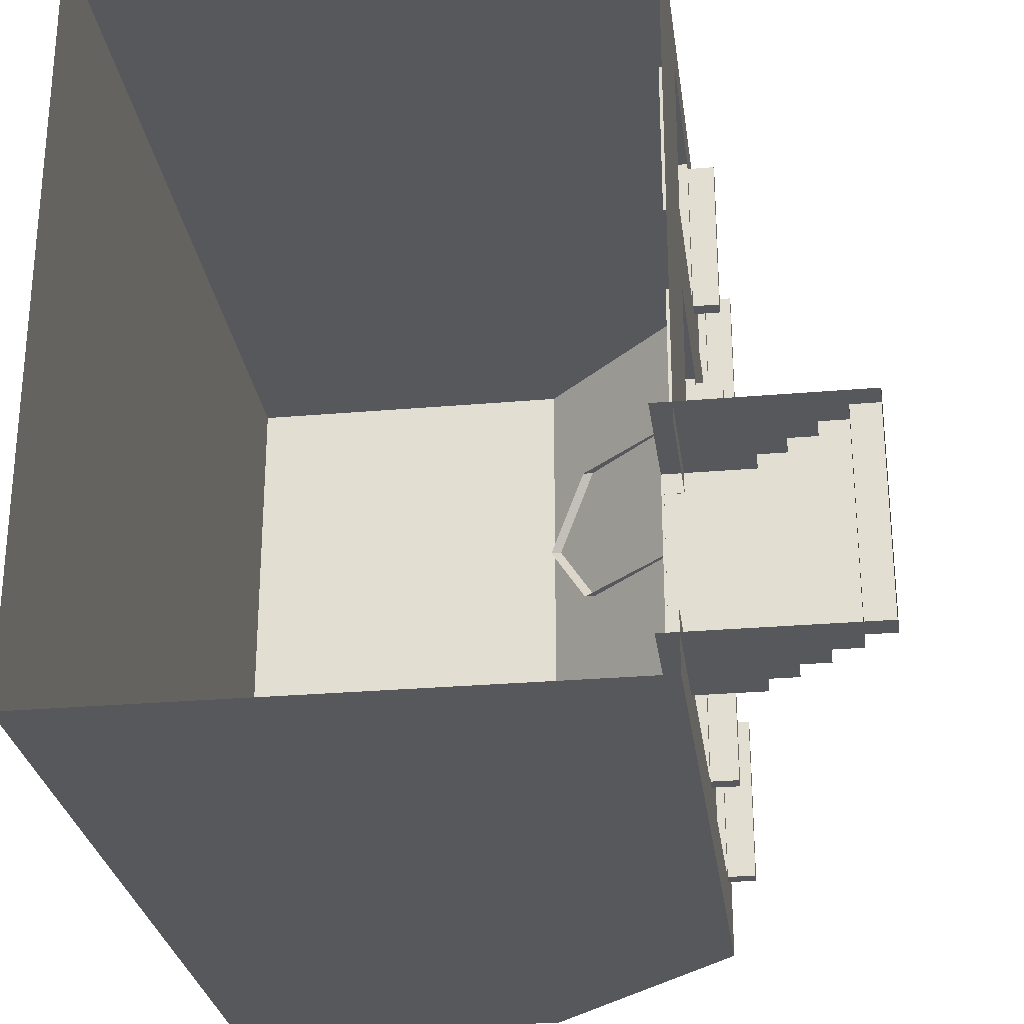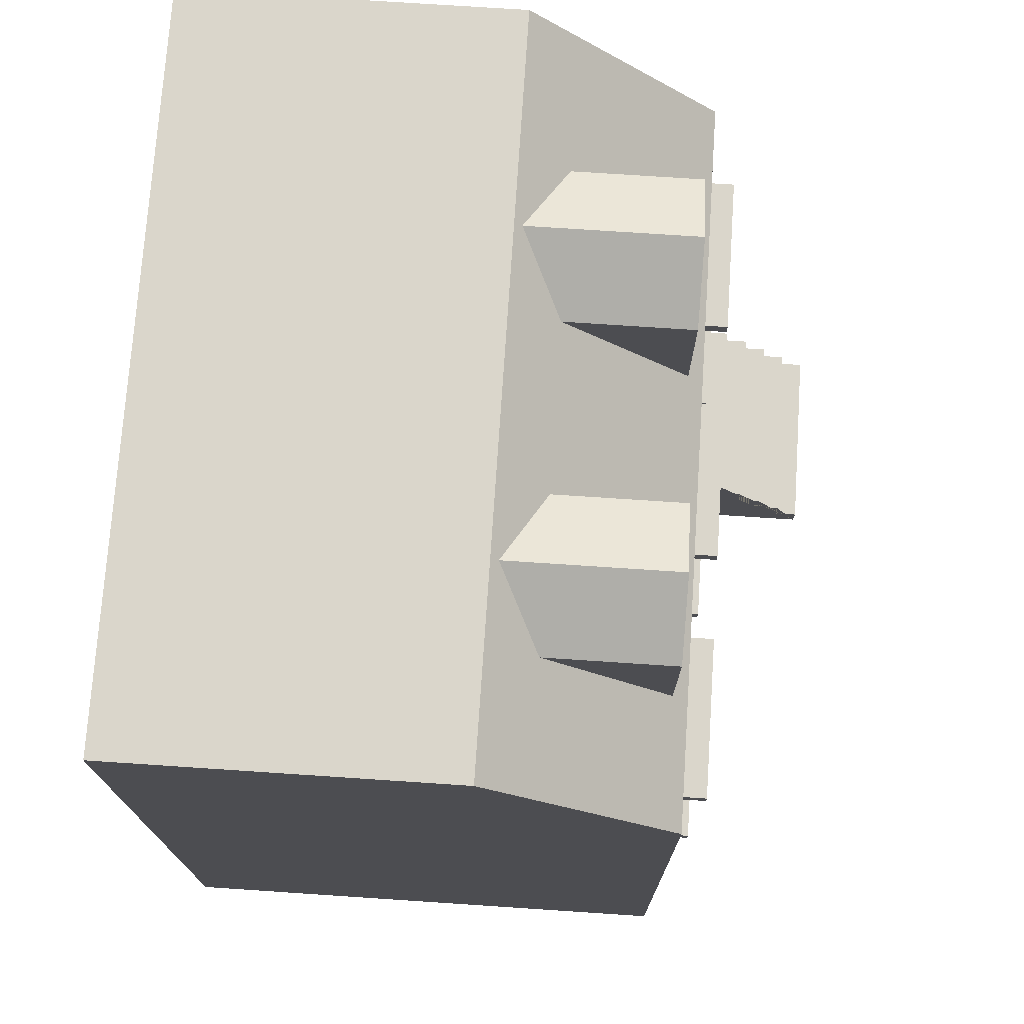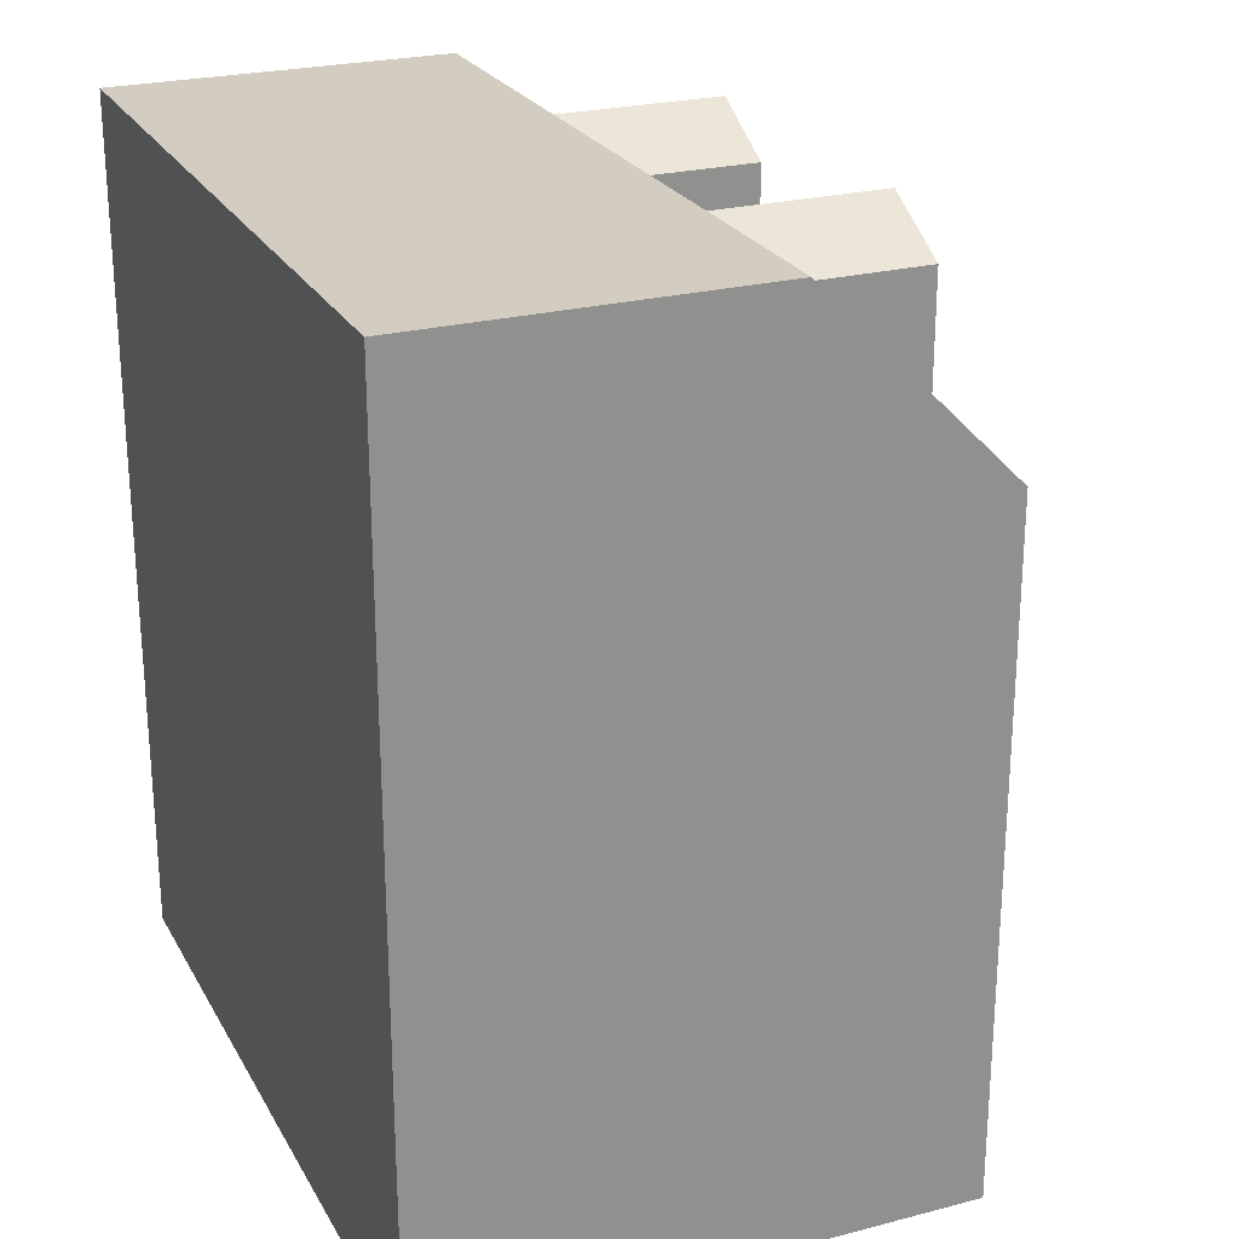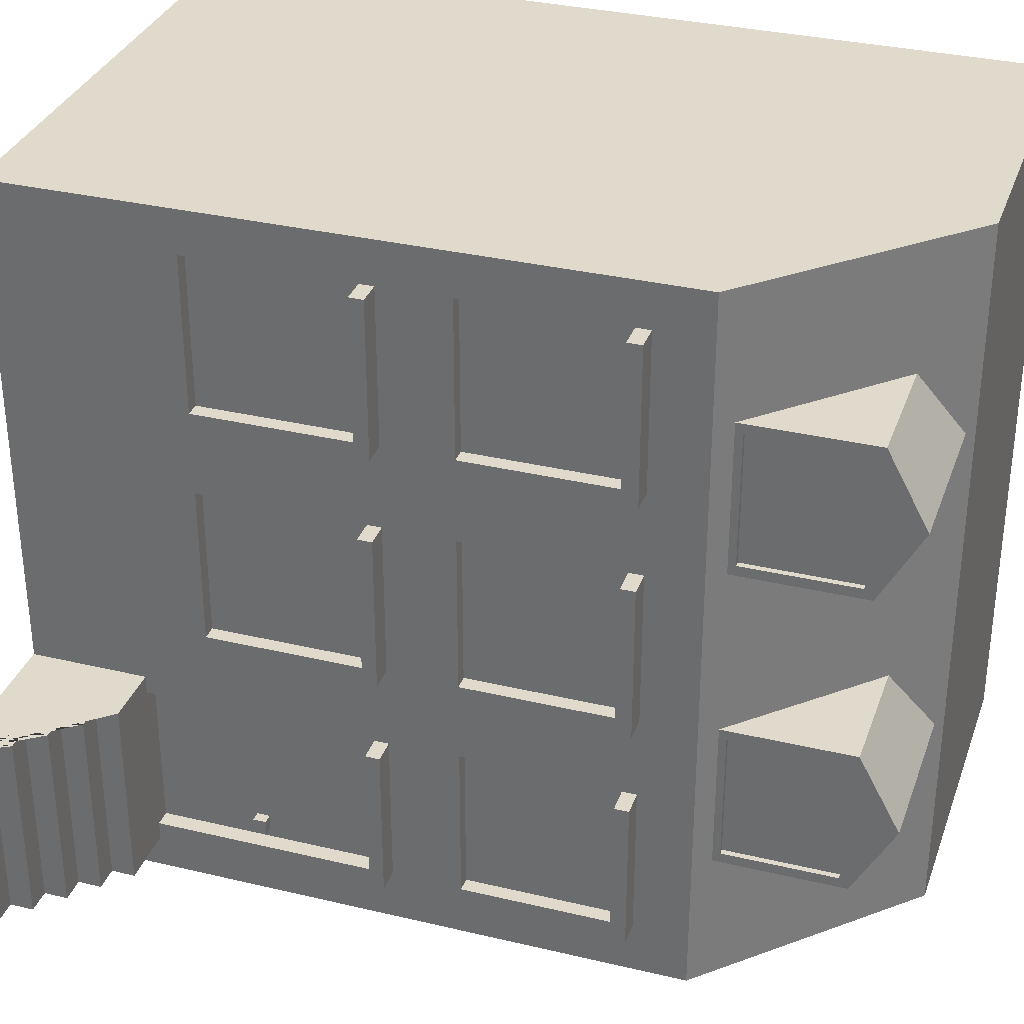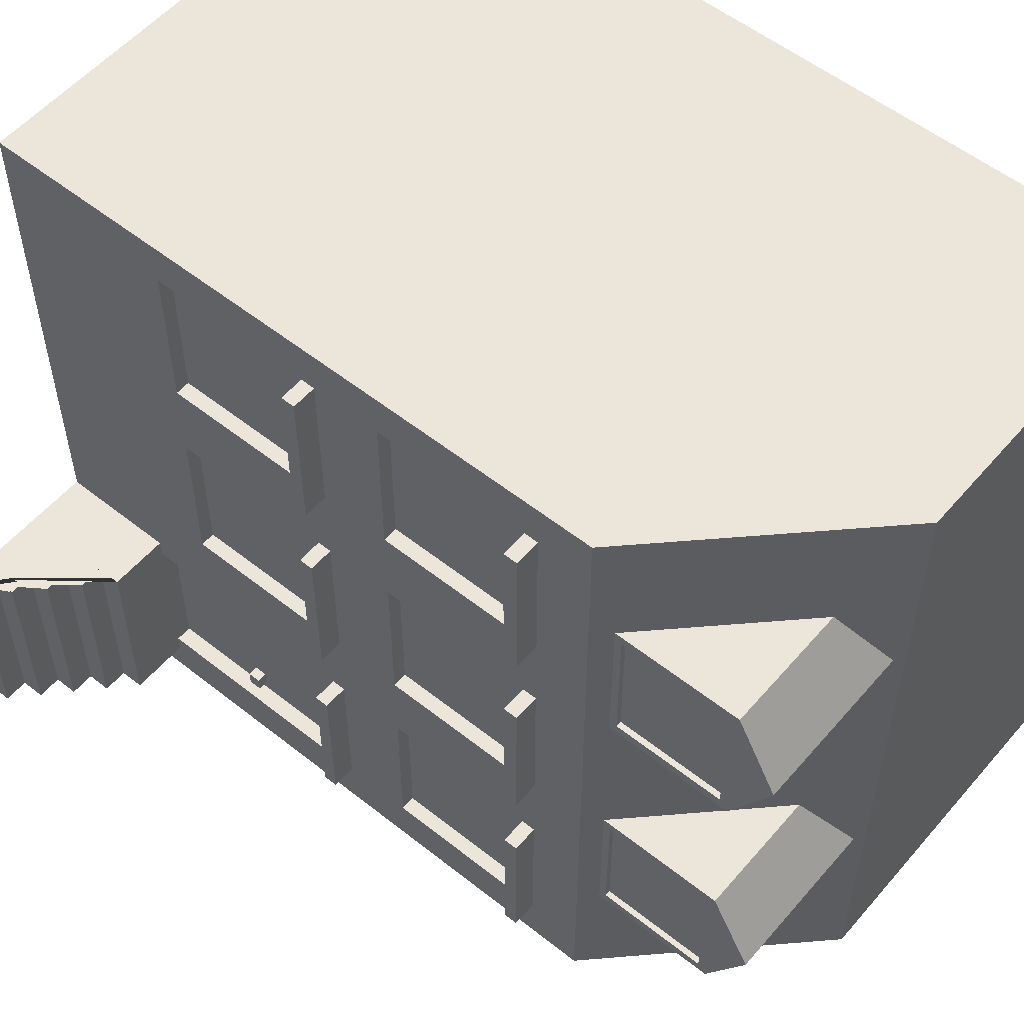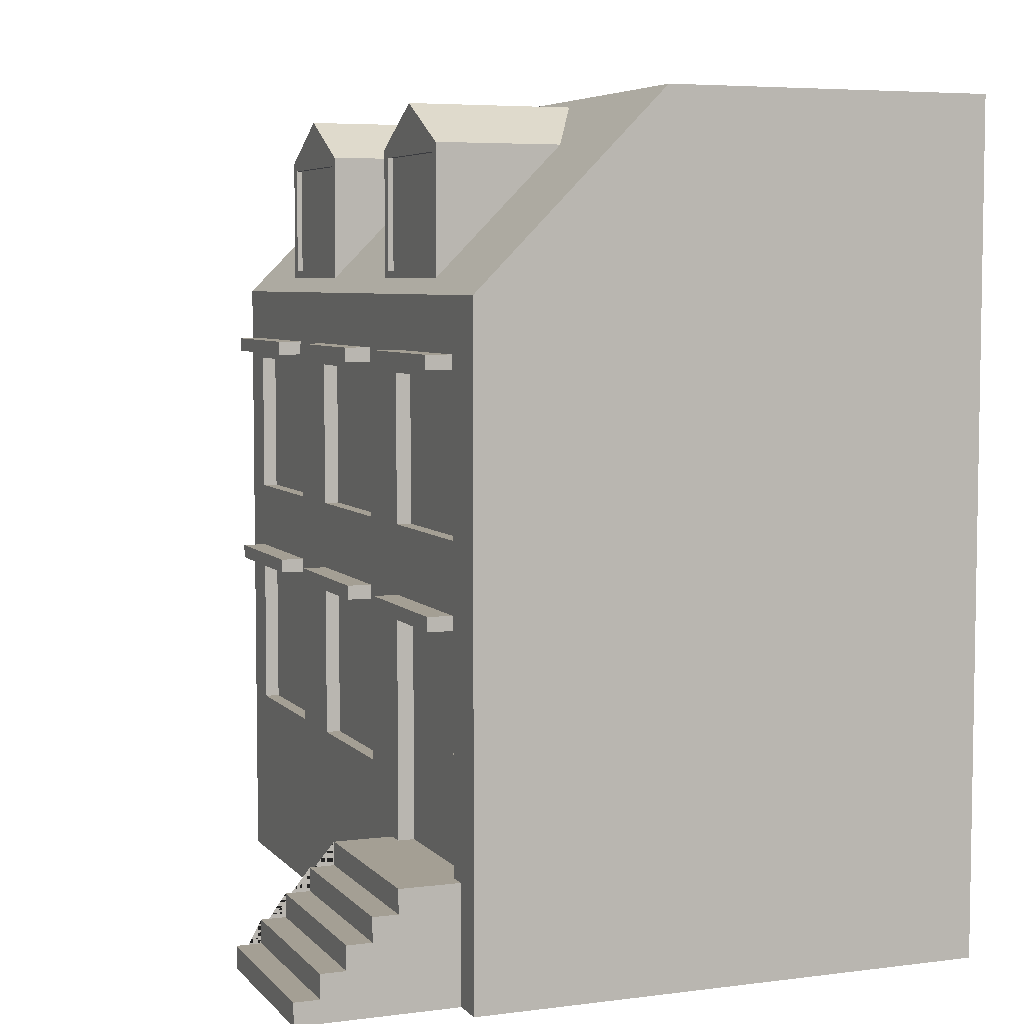
<metadata>
{"format":"obj","ext":"obj","renderer":"f3d","projection":"perspective","resolution":1024,"background":"white","views":[{"elev":-27.7,"azim":7.6,"up":"+Z"},{"elev":73.8,"azim":3.8,"up":"+Y"},{"elev":24.5,"azim":-23.1,"up":"+Y"},{"elev":33.0,"azim":108.2,"up":"+Z"},{"elev":55.2,"azim":129.9,"up":"+Z"},{"elev":5.6,"azim":158.5,"up":"+Y"}]}
</metadata>
<code>
o ZwyklayKwadratowyZolty
v -0.03035 3.319 -0.4174
v -0.03035 3.454 -0.4174
v -0.03035 3.319 -1.908
v -0.03035 3.454 -1.908
v 0.235 3.319 -0.4174
v 0.235 3.454 -0.4174
v 0.235 3.319 -1.908
v 0.235 3.454 -1.908
v -0.03035 3.319 -2.706
v -0.03035 3.454 -2.706
v -0.03035 3.319 -4.196
v -0.03035 3.454 -4.196
v 0.235 3.319 -2.706
v 0.235 3.454 -2.706
v 0.235 3.319 -4.196
v 0.235 3.454 -4.196
v -0.03035 3.319 -4.994
v -0.03035 3.454 -4.994
v -0.03035 3.319 -6.484
v -0.03035 3.454 -6.484
v 0.235 3.319 -4.994
v 0.235 3.454 -4.994
v 0.235 3.319 -6.484
v 0.235 3.454 -6.484
v -0.004566 5.602 -0.4174
v -0.004566 5.737 -0.4174
v -0.004566 5.602 -1.908
v -0.004566 5.737 -1.908
v 0.2466 5.602 -0.4174
v 0.2466 5.737 -0.4174
v 0.2466 5.602 -1.908
v 0.2466 5.737 -1.908
v -0.004566 5.602 -2.706
v -0.004566 5.737 -2.706
v -0.004566 5.602 -4.196
v -0.004566 5.737 -4.196
v 0.2466 5.602 -2.706
v 0.2466 5.737 -2.706
v 0.2466 5.602 -4.196
v 0.2466 5.737 -4.196
v -0.004566 5.602 -4.994
v -0.004566 5.737 -4.994
v -0.004566 5.602 -6.484
v -0.004566 5.737 -6.484
v 0.2466 5.602 -4.994
v 0.2466 5.737 -4.994
v 0.2466 5.602 -6.484
v 0.2466 5.737 -6.484
v -0.1795 -0.003235 -4.799
v -0.1795 1.115 -4.799
v -0.1795 -0.003235 -6.679
v -0.1795 1.115 -6.679
v 1.532 -0.003235 -4.799
v 1.532 -0.003235 -6.679
v 1.532 0.2111 -4.799
v 1.293 0.2111 -4.799
v 1.293 0.437 -4.799
v 1.055 0.437 -4.799
v 1.055 0.663 -4.799
v 0.8159 0.663 -4.799
v 0.8159 0.8889 -4.799
v 0.5772 0.8889 -4.799
v 0.5772 1.115 -4.799
v 1.532 0.2111 -6.679
v 0.5772 1.115 -6.679
v 0.5772 0.8889 -6.679
v 0.8159 0.8889 -6.679
v 0.8159 0.663 -6.679
v 1.055 0.663 -6.679
v 1.055 0.437 -6.679
v 1.293 0.437 -6.679
v 1.293 0.2111 -6.679
v -5.001 0 0
v -5.001 8.067 0
v -5.001 0 -7.003
v -5.001 8.067 -7.003
v 0 0 0
v 0 6.25 0
v 0 0 -7.003
v 0 6.25 -7.003
v -1.811 8.067 -7.003
v -1.811 8.067 0
v 0 0 -4.967
v 0 1.111 -4.977
v 0 3.241 -4.977
v 0 4.115 -4.977
v 0 5.524 -4.977
v 0 0 -6.483
v 0 1.111 -6.505
v 0 3.241 -6.505
v 0 4.115 -6.505
v 0 5.524 -6.505
v -0.1582 1.111 -6.505
v -0.1582 1.111 -4.977
v -0.1582 3.241 -6.505
v -0.1582 3.241 -4.977
v 0 1.748 -2.707
v 0 3.241 -2.707
v 0 4.115 -2.707
v 0 5.524 -2.707
v 0 1.748 -1.911
v 0 3.241 -1.911
v 0 4.115 -1.911
v 0 5.524 -1.911
v 0 1.748 -4.216
v 0 3.241 -4.216
v 0 4.115 -4.216
v 0 5.524 -4.216
v 0 1.748 -0.4159
v 0 3.241 -0.4159
v 0 4.115 -0.4159
v 0 5.524 -0.4159
v -0.1396 4.115 -6.505
v -0.1396 4.115 -4.977
v -0.1396 5.524 -6.505
v -0.1396 5.524 -4.977
v -0.1396 1.748 -4.216
v -0.1396 1.748 -2.707
v -0.1396 3.241 -4.216
v -0.1396 3.241 -2.707
v -0.1396 4.115 -4.216
v -0.1396 4.115 -2.707
v -0.1396 5.524 -4.216
v -0.1396 5.524 -2.707
v -0.1396 5.524 -1.911
v -0.1396 4.115 -1.911
v -0.1396 3.241 -1.911
v -0.1396 1.748 -1.911
v -0.1396 1.748 -0.4159
v -0.1396 3.241 -0.4159
v -0.1396 4.115 -0.4159
v -0.1396 5.524 -0.4159
v 0 1.113 0
v -5.001 1.115 0
v 0 1.108 -6.505
v 0 1.108 -7.003
v 0 1.108 -6.506
v -5.001 1.108 -7.003
v -1.452 7.605 -1.206
v -1.452 7.605 -2.646
v -0.1454 6.383 -1.206
v -0.1454 7.605 -1.206
v -0.1454 6.383 -2.646
v -0.1454 7.605 -2.646
v -0.1454 7.522 -2.549
v -0.1454 6.466 -2.549
v -0.1454 6.466 -1.303
v -0.1454 7.522 -1.303
v -0.1987 7.522 -2.549
v -0.1987 6.466 -2.549
v -0.1987 6.466 -1.303
v -0.1987 7.522 -1.303
v -1.842 7.995 -1.926
v -0.1454 7.995 -1.926
v -1.452 7.605 -4.234
v -1.452 7.605 -5.674
v -0.1454 6.383 -4.234
v -0.1454 7.605 -4.234
v -0.1454 6.383 -5.674
v -0.1454 7.605 -5.674
v -0.1454 7.522 -5.577
v -0.1454 6.466 -5.577
v -0.1454 6.466 -4.331
v -0.1454 7.522 -4.331
v -0.1987 7.522 -5.577
v -0.1987 6.466 -5.577
v -0.1987 6.466 -4.331
v -0.1987 7.522 -4.331
v -1.842 7.995 -4.954
v -0.1454 7.995 -4.954
v -0.193 2.061 -6.266
v -0.193 2.184 -6.266
v -0.193 2.061 -6.41
v -0.193 2.184 -6.41
v -0.06182 2.061 -6.266
v -0.06182 2.184 -6.266
v -0.06182 2.061 -6.41
v -0.06182 2.184 -6.41
f 3 4 8 7
f 7 8 6 5
f 5 6 2 1
f 3 7 5 1
f 8 4 2 6
f 11 12 16 15
f 15 16 14 13
f 13 14 10 9
f 11 15 13 9
f 16 12 10 14
f 19 20 24 23
f 23 24 22 21
f 21 22 18 17
f 19 23 21 17
f 24 20 18 22
f 27 28 32 31
f 31 32 30 29
f 29 30 26 25
f 27 31 29 25
f 32 28 26 30
f 35 36 40 39
f 39 40 38 37
f 37 38 34 33
f 35 39 37 33
f 40 36 34 38
f 43 44 48 47
f 47 48 46 45
f 45 46 42 41
f 43 47 45 41
f 48 44 42 46
f 53 55 56 57 58 59 60 61 62 63 50 49
f 51 52 65 66 67 68 69 70 71 72 64 54
f 54 64 55 53
f 52 50 63 65
f 65 63 62 66
f 66 62 61 67
f 67 61 60 68
f 68 60 59 69
f 69 59 58 70
f 70 58 57 71
f 71 57 56 72
f 72 56 55 64
f 74 134 133 82
f 75 138 136 79
f 109 110 133
f 110 111 78 133
f 111 112 78
f 92 87 116 115
f 90 91 86 85
f 89 90 95 93
f 92 80 87
f 79 137 135 88
f 79 136 137
f 80 91 90
f 80 92 91
f 93 95 96 94
f 90 85 96 95
f 85 84 94 96
f 98 97 118 120
f 106 107 99 98
f 99 107 121 122
f 81 76 74 82
f 108 80 78 100
f 99 100 104 103
f 98 99 103 102
f 97 98 102 101
f 83 84 133 77
f 100 78 104
f 87 80 108
f 84 85 106 105
f 85 86 107 106
f 86 87 108 107
f 73 134 74 76 138 75
f 102 110 130 127
f 102 103 111 110
f 112 111 131 132
f 104 78 112
f 113 115 116 114
f 121 123 124 122
f 117 119 120 118
f 126 125 132 131
f 128 127 130 129
f 111 103 126 131
f 108 100 124 123
f 103 104 125 126
f 110 109 129 130
f 104 112 132 125
f 105 106 119 117
f 101 102 127 128
f 91 92 115 113
f 87 86 114 116
f 107 108 123 121
f 97 105 117 118
f 100 99 122 124
f 86 91 113 114
f 109 101 128 129
f 106 98 120 119
f 81 82 78 80
f 133 101 109
f 133 84 97 101
f 84 105 97
f 133 78 82
f 133 134 73 77
f 137 136 80 90 89
f 135 137 89
f 136 138 76 81
f 136 81 80
f 140 144 143
f 142 141 147 148
f 141 142 139
f 154 153 139 142
f 150 149 152 151
f 154 142 148 145 144
f 143 144 145 146
f 147 146 150 151
f 146 145 149 150
f 148 147 151 152
f 147 141 143 146
f 148 152 149 145
f 144 140 153 154
f 156 160 159
f 158 157 163 164
f 157 158 155
f 170 169 155 158
f 166 165 168 167
f 170 158 164 161 160
f 159 160 161 162
f 163 162 166 167
f 162 161 165 166
f 164 163 167 168
f 163 157 159 162
f 164 168 165 161
f 160 156 169 170
f 173 174 178 177
f 177 178 176 175
f 175 176 172 171
f 173 177 175 171
f 178 174 172 176

</code>
